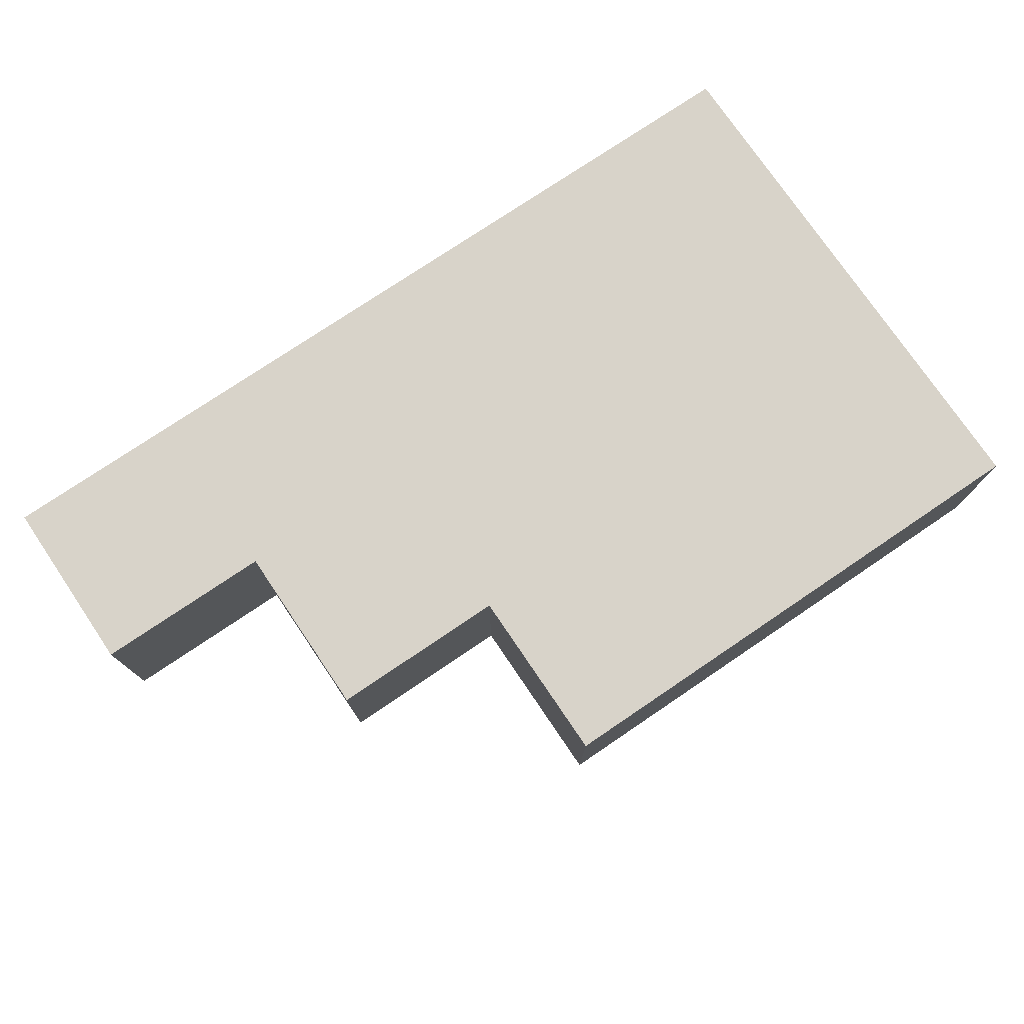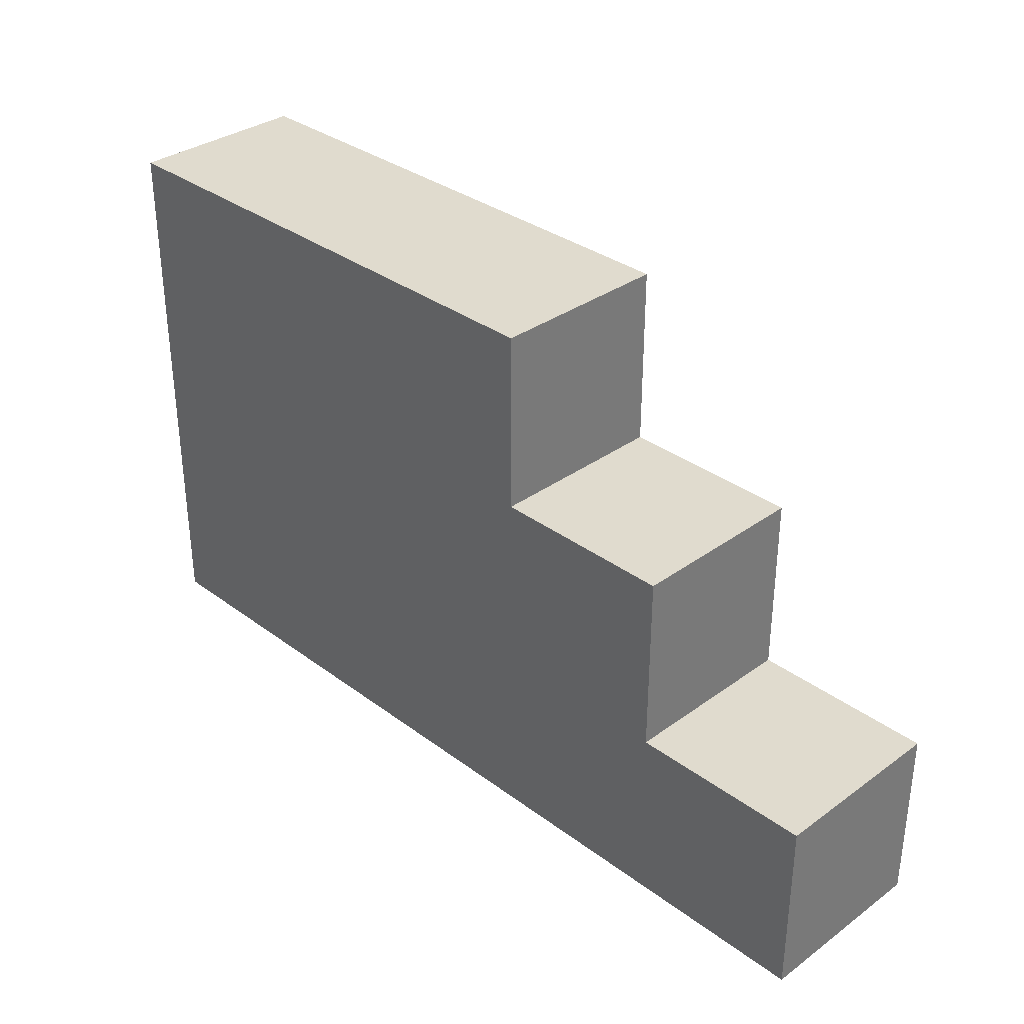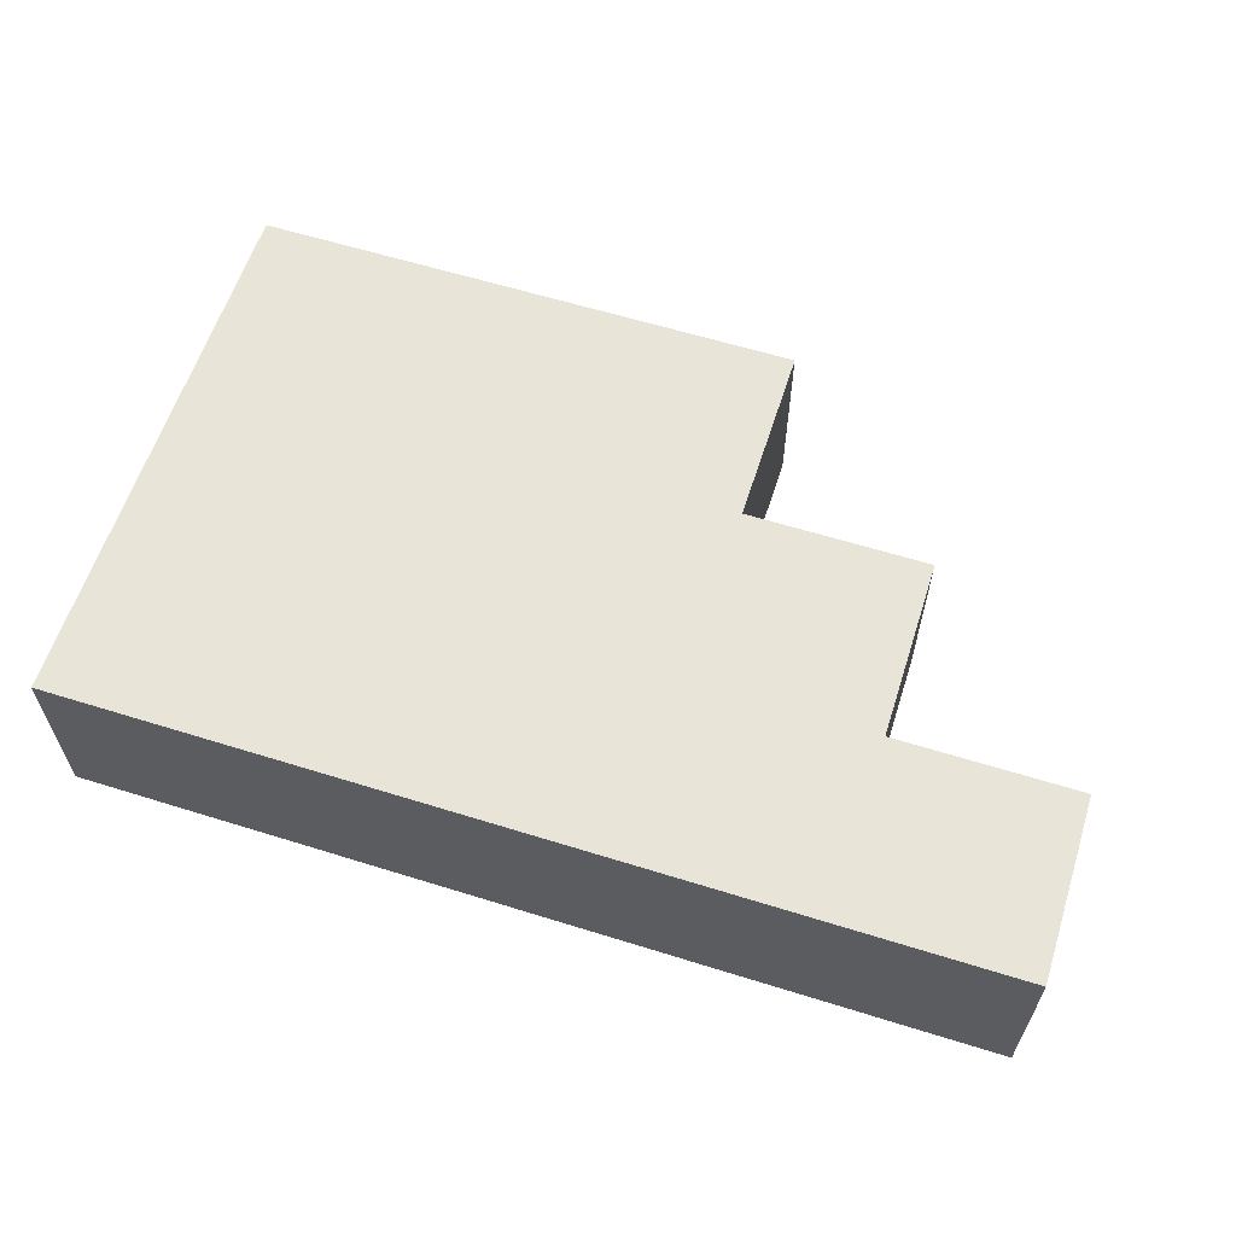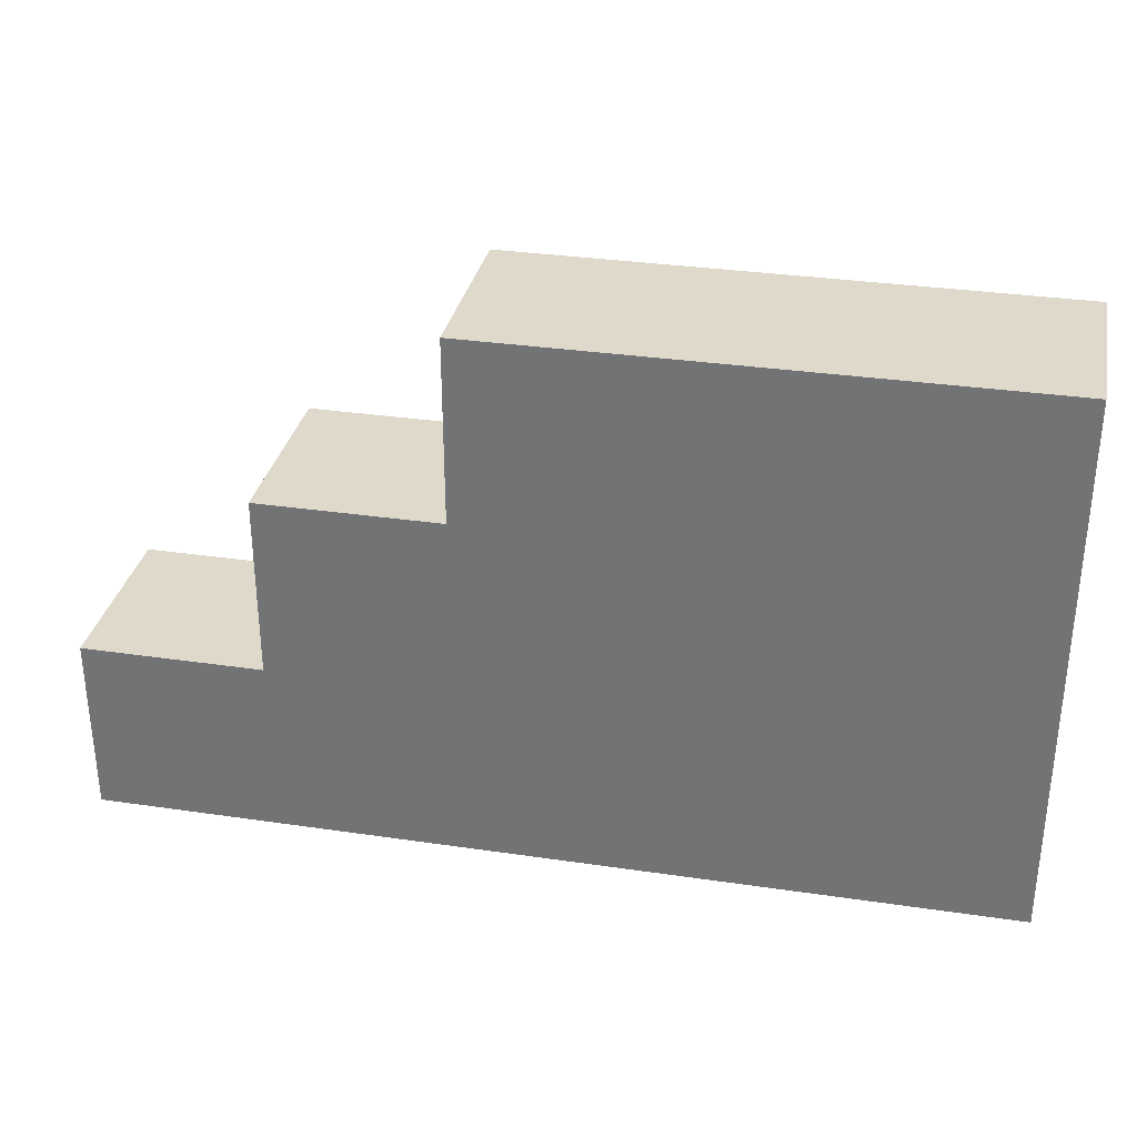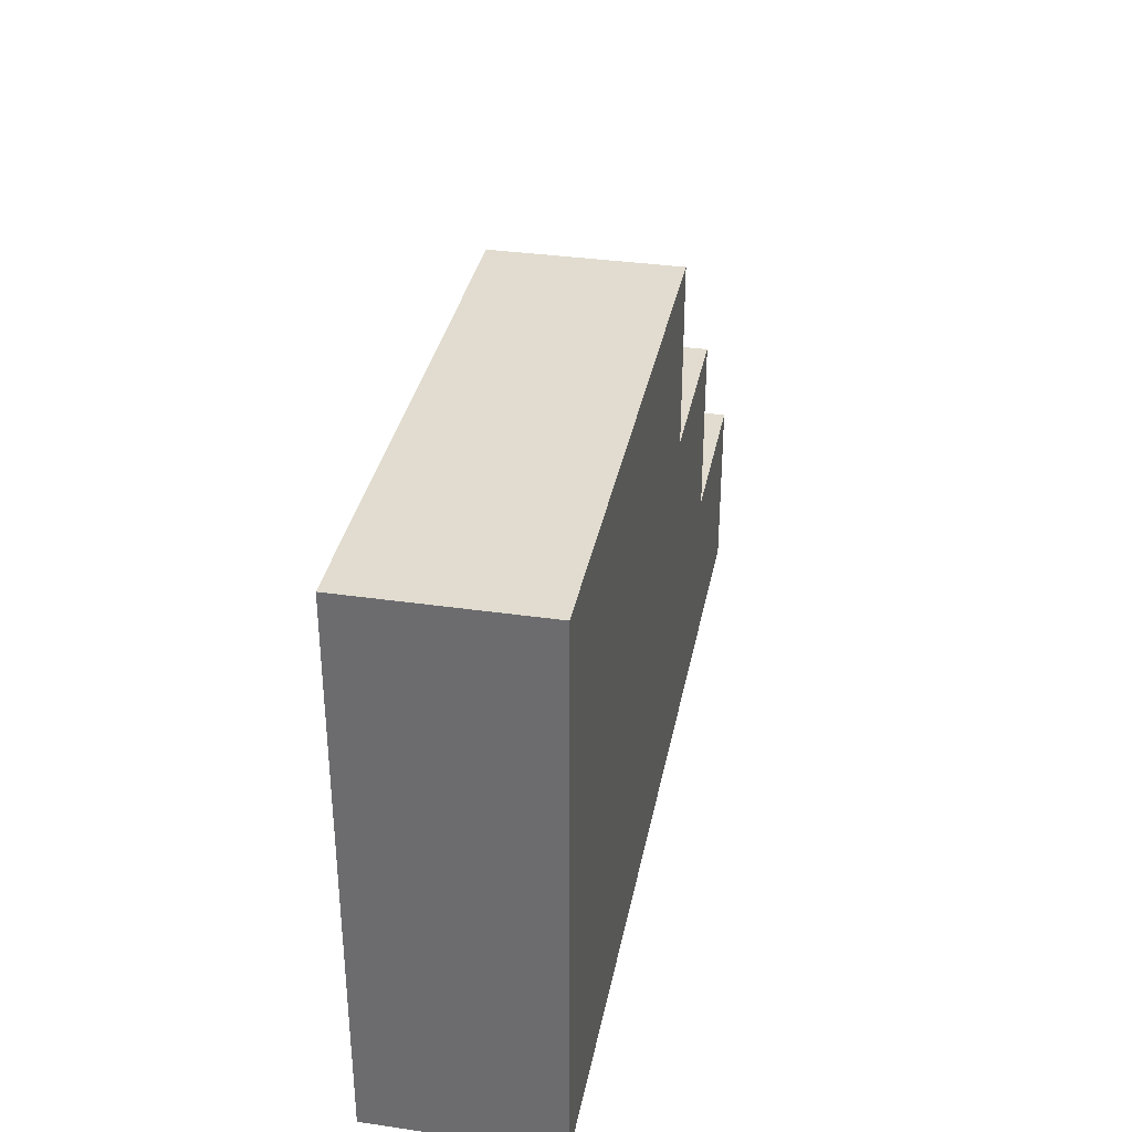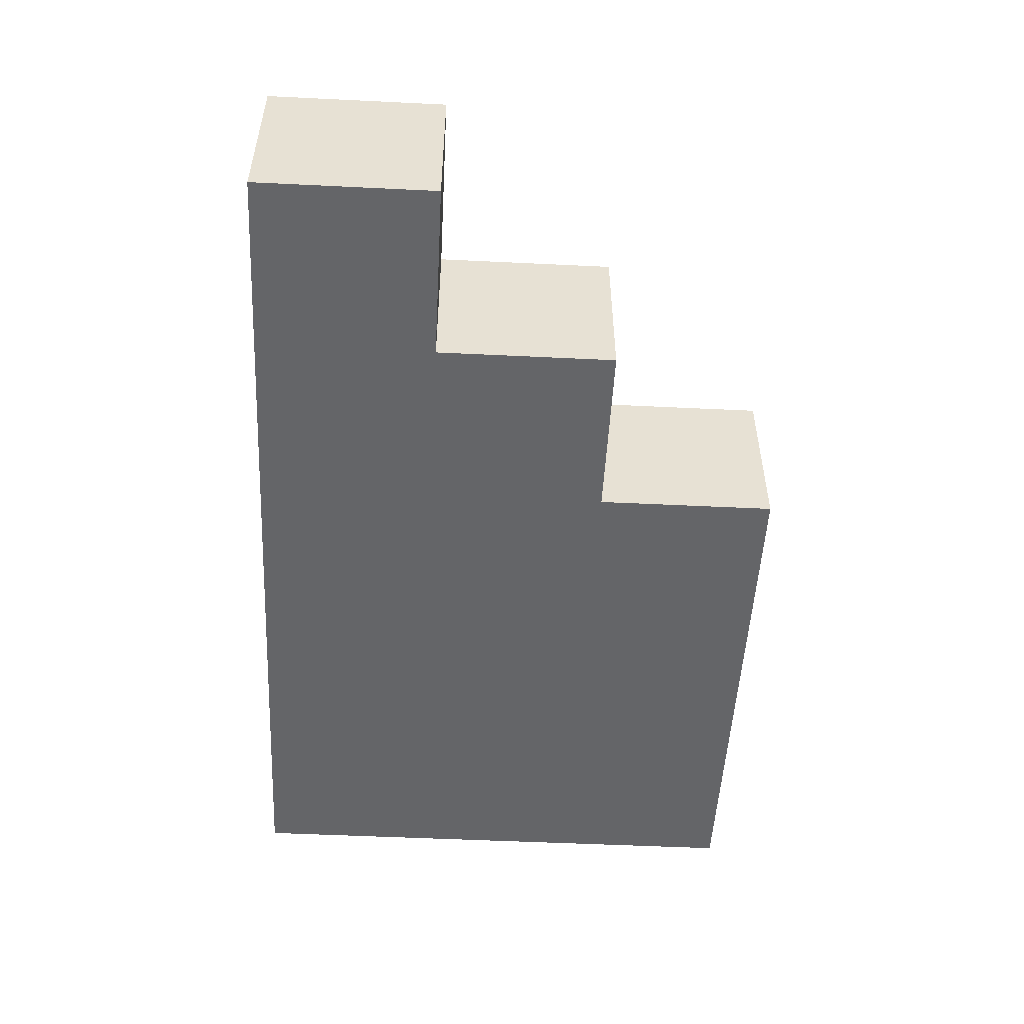
<metadata>
{"format":"obj","ext":"obj","renderer":"f3d","projection":"perspective","resolution":1024,"background":"white","views":[{"elev":75.9,"azim":-34.1,"up":"+Y"},{"elev":33.5,"azim":-134.6,"up":"+Z"},{"elev":60.5,"azim":-162.3,"up":"+Y"},{"elev":32.3,"azim":11.6,"up":"+Z"},{"elev":34.5,"azim":101.0,"up":"+Z"},{"elev":-51.5,"azim":-93.0,"up":"+Y"}]}
</metadata>
<code>
v -4 0 -0
v -4 0 -1
v -4 1 -0
v -4 1 -1
v -3 0 1
v -3 0 -0
v -3 1 1
v -3 1 -0
v -2 0 2
v -2 0 1
v -2 1 2
v -2 1 1
v 1 0 2
v 1 0 -1
v 1 1 2
v 1 1 -1
v -2 0 2
v -2 1 2
v 1 0 2
v 1 1 2
v -3 0 1
v -3 1 1
v -2 0 1
v -2 1 1
v -4 0 -0
v -4 1 -0
v -3 0 -0
v -3 1 -0
v -4 0 -1
v -4 1 -1
v 1 0 -1
v 1 1 -1
v -2 0 2
v 1 0 2
v -3 0 1
v -2 0 1
v -4 0 -0
v -3 0 -0
v -4 0 -1
v 1 0 -1
v -2 1 2
v 1 1 2
v -3 1 1
v -2 1 1
v -4 1 -0
v -3 1 -0
v -4 1 -1
v 1 1 -1
f 3 2 1
f 4 2 3
f 7 6 5
f 8 6 7
f 11 10 9
f 12 10 11
f 13 14 15
f 15 14 16
f 19 18 17
f 20 18 19
f 23 22 21
f 24 22 23
f 27 26 25
f 28 26 27
f 29 30 31
f 31 30 32
f 36 34 33
f 38 36 35
f 39 38 37
f 40 34 36
f 40 38 39
f 40 36 38
f 41 42 44
f 43 44 46
f 45 46 47
f 44 42 48
f 47 46 48
f 46 44 48

</code>
